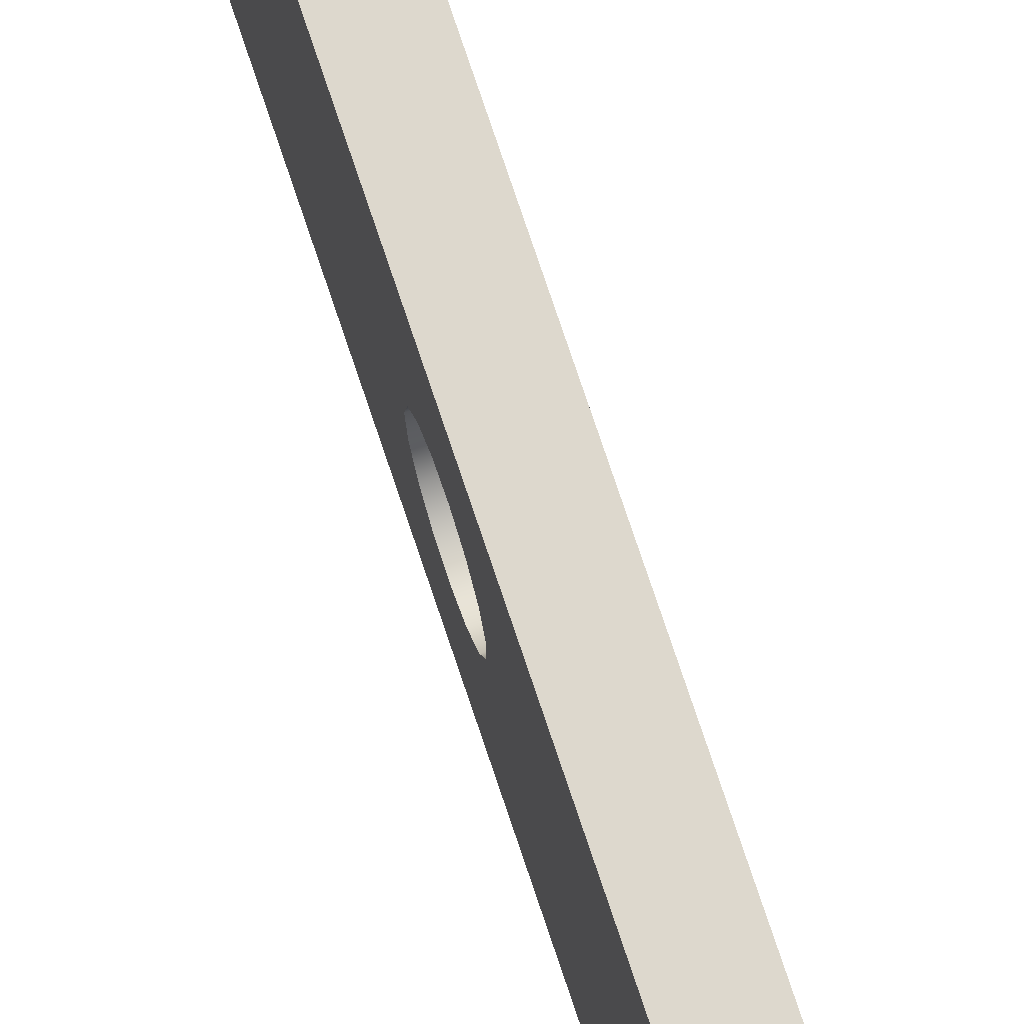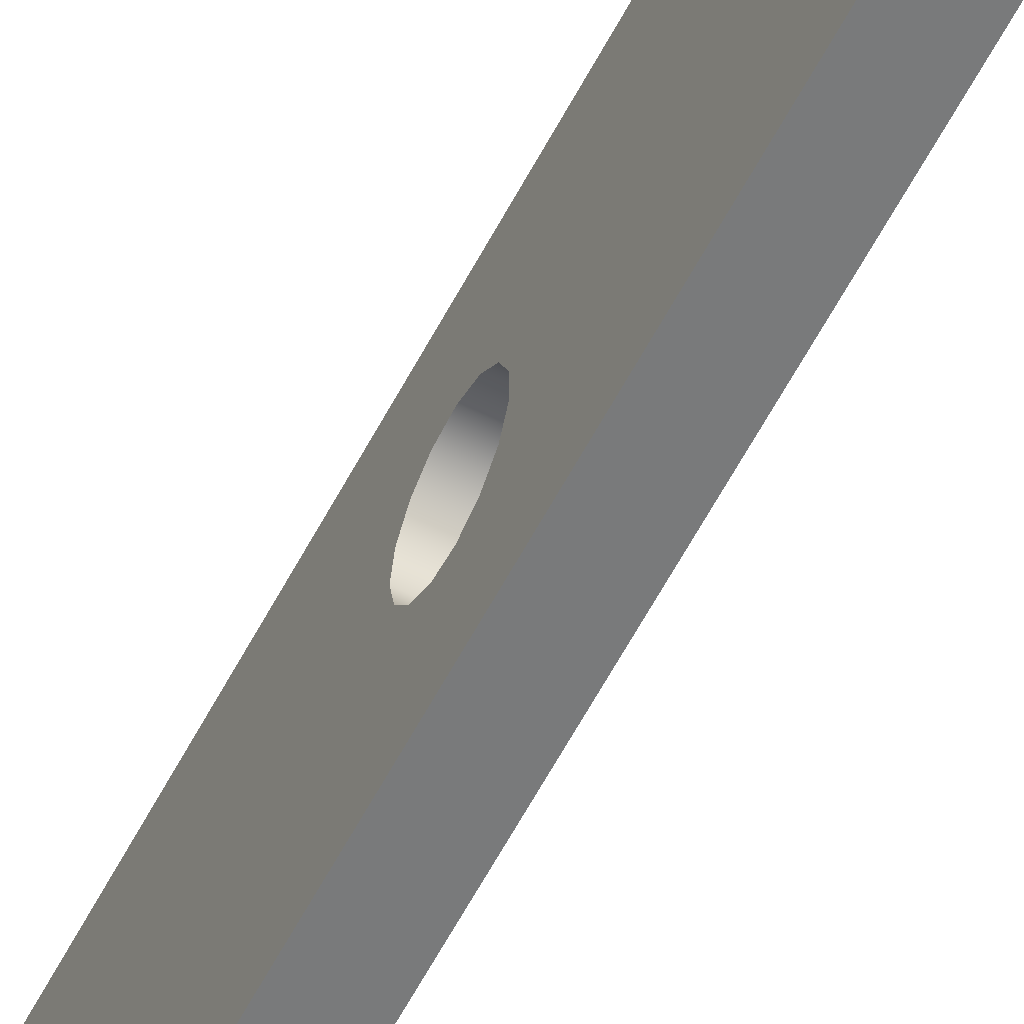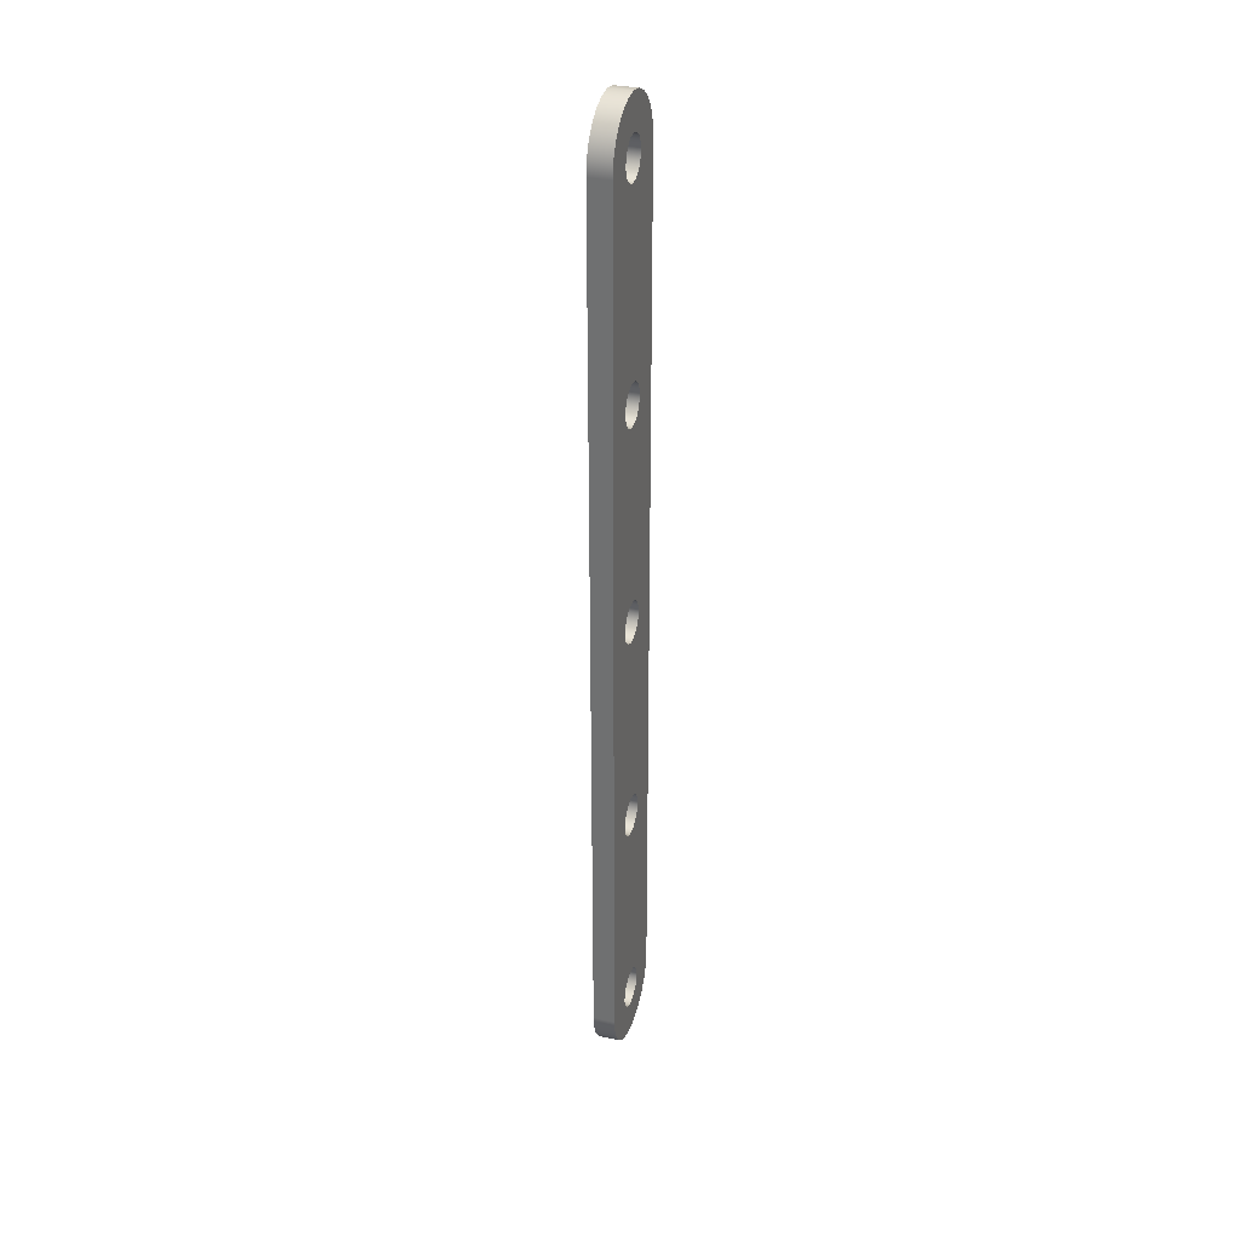
<metadata>
{"format":"obj","ext":"obj","renderer":"f3d","projection":"perspective","resolution":1024,"background":"white","views":[{"elev":72.3,"azim":161.8,"up":"+Y"},{"elev":-58.0,"azim":152.9,"up":"+Y"},{"elev":31.8,"azim":-162.4,"up":"+Z"}]}
</metadata>
<code>
v -0.127 -2.955e-17 -4.839
v -0.127 -0.09815 -4.86
v -0.127 -0.1793 -4.919
v -0.127 -0.2295 -5.005
v -0.127 -0.24 -5.105
v -0.127 -0.209 -5.201
v -0.127 -0.1418 -5.275
v -0.127 -0.05017 -5.316
v -0.127 0.05017 -5.316
v -0.127 0.1418 -5.275
v -0.127 0.209 -5.201
v -0.127 0.24 -5.105
v -0.127 0.2295 -5.005
v -0.127 0.1793 -4.919
v -0.127 0.09815 -4.86
v -0.127 -5.731e-17 2.781
v -0.127 -0.09815 2.76
v -0.127 -0.1793 2.701
v -0.127 -0.2295 2.615
v -0.127 -0.24 2.515
v -0.127 -0.209 2.419
v -0.127 -0.1418 2.345
v -0.127 -0.05017 2.304
v -0.127 0.05017 2.304
v -0.127 0.1418 2.345
v -0.127 0.209 2.419
v -0.127 0.24 2.515
v -0.127 0.2295 2.615
v -0.127 0.1793 2.701
v -0.127 0.09815 2.76
v -0.127 -2.955e-17 -2.299
v -0.127 -0.09815 -2.32
v -0.127 -0.1793 -2.379
v -0.127 -0.2295 -2.465
v -0.127 -0.24 -2.565
v -0.127 -0.209 -2.661
v -0.127 -0.1418 -2.735
v -0.127 -0.05017 -2.776
v -0.127 0.05017 -2.776
v -0.127 0.1418 -2.735
v -0.127 0.209 -2.661
v -0.127 0.24 -2.565
v -0.127 0.2295 -2.465
v -0.127 0.1793 -2.379
v -0.127 0.09815 -2.32
v -0.127 -8.506e-17 5.321
v -0.127 -0.09815 5.3
v -0.127 -0.1793 5.241
v -0.127 -0.2295 5.155
v -0.127 -0.24 5.055
v -0.127 -0.209 4.959
v -0.127 -0.1418 4.885
v -0.127 -0.05017 4.844
v -0.127 0.05017 4.844
v -0.127 0.1418 4.885
v -0.127 0.209 4.959
v -0.127 0.24 5.055
v -0.127 0.2295 5.155
v -0.127 0.1793 5.241
v -0.127 0.09815 5.3
v -0.127 -2.955e-17 0.2413
v -0.127 -0.09815 0.2204
v -0.127 -0.1793 0.1615
v -0.127 -0.2295 0.07457
v -0.127 -0.24 -0.02522
v -0.127 -0.209 -0.1207
v -0.127 -0.1418 -0.1952
v -0.127 -0.05017 -0.236
v -0.127 0.05017 -0.236
v -0.127 0.1418 -0.1952
v -0.127 0.209 -0.1207
v -0.127 0.24 -0.02522
v -0.127 0.2295 0.07457
v -0.127 0.1793 0.1615
v -0.127 0.09815 0.2204
v -0.127 0.635 -5.08
v -0.127 0.6134 -5.244
v -0.127 0.5499 -5.398
v -0.127 0.449 -5.529
v -0.127 0.3175 -5.63
v -0.127 0.1644 -5.693
v -0.127 -3.888e-17 -5.715
v -0.127 -0.1644 -5.693
v -0.127 -0.3175 -5.63
v -0.127 -0.449 -5.529
v -0.127 -0.5499 -5.398
v -0.127 -0.6134 -5.244
v -0.127 -0.635 -5.08
v -0.127 -0.635 5.08
v -0.127 -0.6134 5.244
v -0.127 -0.5499 5.398
v -0.127 -0.449 5.529
v -0.127 -0.3175 5.63
v -0.127 -0.1644 5.693
v -0.127 -1.663e-17 5.715
v -0.127 0.1644 5.693
v -0.127 0.3175 5.63
v -0.127 0.449 5.529
v -0.127 0.5499 5.398
v -0.127 0.6134 5.244
v -0.127 0.635 5.08
v -0.127 -2.955e-17 0.2413
v -0.127 0.09815 0.2204
v -0.127 0.1793 0.1615
v -0.127 0.2295 0.07457
v -0.127 0.24 -0.02522
v -0.127 0.209 -0.1207
v -0.127 0.1418 -0.1952
v -0.127 0.05017 -0.236
v -0.127 -0.05017 -0.236
v -0.127 -0.1418 -0.1952
v -0.127 -0.209 -0.1207
v -0.127 -0.24 -0.02522
v -0.127 -0.2295 0.07457
v -0.127 -0.1793 0.1615
v -0.127 -0.09815 0.2204
v 0.127 -2.955e-17 0.2413
v 0.127 -0.09815 0.2204
v 0.127 -0.1793 0.1615
v 0.127 -0.2295 0.07457
v 0.127 -0.24 -0.02522
v 0.127 -0.209 -0.1207
v 0.127 -0.1418 -0.1952
v 0.127 -0.05017 -0.236
v 0.127 0.05017 -0.236
v 0.127 0.1418 -0.1952
v 0.127 0.209 -0.1207
v 0.127 0.24 -0.02522
v 0.127 0.2295 0.07457
v 0.127 0.1793 0.1615
v 0.127 0.09815 0.2204
v 0.127 -2.955e-17 0.2413
v -0.127 -2.955e-17 0.2413
v -0.127 -8.506e-17 5.321
v -0.127 0.09815 5.3
v -0.127 0.1793 5.241
v -0.127 0.2295 5.155
v -0.127 0.24 5.055
v -0.127 0.209 4.959
v -0.127 0.1418 4.885
v -0.127 0.05017 4.844
v -0.127 -0.05017 4.844
v -0.127 -0.1418 4.885
v -0.127 -0.209 4.959
v -0.127 -0.24 5.055
v -0.127 -0.2295 5.155
v -0.127 -0.1793 5.241
v -0.127 -0.09815 5.3
v 0.127 -8.506e-17 5.321
v 0.127 -0.09815 5.3
v 0.127 -0.1793 5.241
v 0.127 -0.2295 5.155
v 0.127 -0.24 5.055
v 0.127 -0.209 4.959
v 0.127 -0.1418 4.885
v 0.127 -0.05017 4.844
v 0.127 0.05017 4.844
v 0.127 0.1418 4.885
v 0.127 0.209 4.959
v 0.127 0.24 5.055
v 0.127 0.2295 5.155
v 0.127 0.1793 5.241
v 0.127 0.09815 5.3
v 0.127 -8.506e-17 5.321
v -0.127 -8.506e-17 5.321
v -0.127 -2.955e-17 -2.299
v -0.127 0.09815 -2.32
v -0.127 0.1793 -2.379
v -0.127 0.2295 -2.465
v -0.127 0.24 -2.565
v -0.127 0.209 -2.661
v -0.127 0.1418 -2.735
v -0.127 0.05017 -2.776
v -0.127 -0.05017 -2.776
v -0.127 -0.1418 -2.735
v -0.127 -0.209 -2.661
v -0.127 -0.24 -2.565
v -0.127 -0.2295 -2.465
v -0.127 -0.1793 -2.379
v -0.127 -0.09815 -2.32
v 0.127 -2.955e-17 -2.299
v 0.127 -0.09815 -2.32
v 0.127 -0.1793 -2.379
v 0.127 -0.2295 -2.465
v 0.127 -0.24 -2.565
v 0.127 -0.209 -2.661
v 0.127 -0.1418 -2.735
v 0.127 -0.05017 -2.776
v 0.127 0.05017 -2.776
v 0.127 0.1418 -2.735
v 0.127 0.209 -2.661
v 0.127 0.24 -2.565
v 0.127 0.2295 -2.465
v 0.127 0.1793 -2.379
v 0.127 0.09815 -2.32
v 0.127 -2.955e-17 -2.299
v -0.127 -2.955e-17 -2.299
v -0.127 -5.731e-17 2.781
v -0.127 0.09815 2.76
v -0.127 0.1793 2.701
v -0.127 0.2295 2.615
v -0.127 0.24 2.515
v -0.127 0.209 2.419
v -0.127 0.1418 2.345
v -0.127 0.05017 2.304
v -0.127 -0.05017 2.304
v -0.127 -0.1418 2.345
v -0.127 -0.209 2.419
v -0.127 -0.24 2.515
v -0.127 -0.2295 2.615
v -0.127 -0.1793 2.701
v -0.127 -0.09815 2.76
v 0.127 -5.731e-17 2.781
v 0.127 -0.09815 2.76
v 0.127 -0.1793 2.701
v 0.127 -0.2295 2.615
v 0.127 -0.24 2.515
v 0.127 -0.209 2.419
v 0.127 -0.1418 2.345
v 0.127 -0.05017 2.304
v 0.127 0.05017 2.304
v 0.127 0.1418 2.345
v 0.127 0.209 2.419
v 0.127 0.24 2.515
v 0.127 0.2295 2.615
v 0.127 0.1793 2.701
v 0.127 0.09815 2.76
v 0.127 -5.731e-17 2.781
v -0.127 -5.731e-17 2.781
v -0.127 -2.955e-17 -4.839
v -0.127 0.09815 -4.86
v -0.127 0.1793 -4.919
v -0.127 0.2295 -5.005
v -0.127 0.24 -5.105
v -0.127 0.209 -5.201
v -0.127 0.1418 -5.275
v -0.127 0.05017 -5.316
v -0.127 -0.05017 -5.316
v -0.127 -0.1418 -5.275
v -0.127 -0.209 -5.201
v -0.127 -0.24 -5.105
v -0.127 -0.2295 -5.005
v -0.127 -0.1793 -4.919
v -0.127 -0.09815 -4.86
v 0.127 -2.955e-17 -4.839
v 0.127 -0.09815 -4.86
v 0.127 -0.1793 -4.919
v 0.127 -0.2295 -5.005
v 0.127 -0.24 -5.105
v 0.127 -0.209 -5.201
v 0.127 -0.1418 -5.275
v 0.127 -0.05017 -5.316
v 0.127 0.05017 -5.316
v 0.127 0.1418 -5.275
v 0.127 0.209 -5.201
v 0.127 0.24 -5.105
v 0.127 0.2295 -5.005
v 0.127 0.1793 -4.919
v 0.127 0.09815 -4.86
v 0.127 -2.955e-17 -4.839
v -0.127 -2.955e-17 -4.839
v -0.127 -0.635 -5.08
v 0.127 -0.635 -5.08
v 0.127 -0.635 5.08
v -0.127 -0.635 5.08
v -0.127 -0.635 5.08
v 0.127 -0.635 5.08
v 0.127 -0.6134 5.244
v 0.127 -0.5499 5.398
v 0.127 -0.449 5.529
v 0.127 -0.3175 5.63
v 0.127 -0.1644 5.693
v 0.127 -1.663e-17 5.715
v 0.127 0.1644 5.693
v 0.127 0.3175 5.63
v 0.127 0.449 5.529
v 0.127 0.5499 5.398
v 0.127 0.6134 5.244
v 0.127 0.635 5.08
v -0.127 0.635 5.08
v -0.127 0.6134 5.244
v -0.127 0.5499 5.398
v -0.127 0.449 5.529
v -0.127 0.3175 5.63
v -0.127 0.1644 5.693
v -0.127 -1.663e-17 5.715
v -0.127 -0.1644 5.693
v -0.127 -0.3175 5.63
v -0.127 -0.449 5.529
v -0.127 -0.5499 5.398
v -0.127 -0.6134 5.244
v -0.127 0.635 5.08
v 0.127 0.635 5.08
v 0.127 0.635 -5.08
v -0.127 0.635 -5.08
v -0.127 0.635 -5.08
v 0.127 0.635 -5.08
v 0.127 0.6134 -5.244
v 0.127 0.5499 -5.398
v 0.127 0.449 -5.529
v 0.127 0.3175 -5.63
v 0.127 0.1644 -5.693
v 0.127 -3.888e-17 -5.715
v 0.127 -0.1644 -5.693
v 0.127 -0.3175 -5.63
v 0.127 -0.449 -5.529
v 0.127 -0.5499 -5.398
v 0.127 -0.6134 -5.244
v 0.127 -0.635 -5.08
v -0.127 -0.635 -5.08
v -0.127 -0.6134 -5.244
v -0.127 -0.5499 -5.398
v -0.127 -0.449 -5.529
v -0.127 -0.3175 -5.63
v -0.127 -0.1644 -5.693
v -0.127 -3.888e-17 -5.715
v -0.127 0.1644 -5.693
v -0.127 0.3175 -5.63
v -0.127 0.449 -5.529
v -0.127 0.5499 -5.398
v -0.127 0.6134 -5.244
v 0.127 -2.955e-17 -4.839
v 0.127 0.09815 -4.86
v 0.127 0.1793 -4.919
v 0.127 0.2295 -5.005
v 0.127 0.24 -5.105
v 0.127 0.209 -5.201
v 0.127 0.1418 -5.275
v 0.127 0.05017 -5.316
v 0.127 -0.05017 -5.316
v 0.127 -0.1418 -5.275
v 0.127 -0.209 -5.201
v 0.127 -0.24 -5.105
v 0.127 -0.2295 -5.005
v 0.127 -0.1793 -4.919
v 0.127 -0.09815 -4.86
v 0.127 -5.731e-17 2.781
v 0.127 0.09815 2.76
v 0.127 0.1793 2.701
v 0.127 0.2295 2.615
v 0.127 0.24 2.515
v 0.127 0.209 2.419
v 0.127 0.1418 2.345
v 0.127 0.05017 2.304
v 0.127 -0.05017 2.304
v 0.127 -0.1418 2.345
v 0.127 -0.209 2.419
v 0.127 -0.24 2.515
v 0.127 -0.2295 2.615
v 0.127 -0.1793 2.701
v 0.127 -0.09815 2.76
v 0.127 -2.955e-17 -2.299
v 0.127 0.09815 -2.32
v 0.127 0.1793 -2.379
v 0.127 0.2295 -2.465
v 0.127 0.24 -2.565
v 0.127 0.209 -2.661
v 0.127 0.1418 -2.735
v 0.127 0.05017 -2.776
v 0.127 -0.05017 -2.776
v 0.127 -0.1418 -2.735
v 0.127 -0.209 -2.661
v 0.127 -0.24 -2.565
v 0.127 -0.2295 -2.465
v 0.127 -0.1793 -2.379
v 0.127 -0.09815 -2.32
v 0.127 -8.506e-17 5.321
v 0.127 0.09815 5.3
v 0.127 0.1793 5.241
v 0.127 0.2295 5.155
v 0.127 0.24 5.055
v 0.127 0.209 4.959
v 0.127 0.1418 4.885
v 0.127 0.05017 4.844
v 0.127 -0.05017 4.844
v 0.127 -0.1418 4.885
v 0.127 -0.209 4.959
v 0.127 -0.24 5.055
v 0.127 -0.2295 5.155
v 0.127 -0.1793 5.241
v 0.127 -0.09815 5.3
v 0.127 -2.955e-17 0.2413
v 0.127 0.09815 0.2204
v 0.127 0.1793 0.1615
v 0.127 0.2295 0.07457
v 0.127 0.24 -0.02522
v 0.127 0.209 -0.1207
v 0.127 0.1418 -0.1952
v 0.127 0.05017 -0.236
v 0.127 -0.05017 -0.236
v 0.127 -0.1418 -0.1952
v 0.127 -0.209 -0.1207
v 0.127 -0.24 -0.02522
v 0.127 -0.2295 0.07457
v 0.127 -0.1793 0.1615
v 0.127 -0.09815 0.2204
v 0.127 -0.635 -5.08
v 0.127 -0.6134 -5.244
v 0.127 -0.5499 -5.398
v 0.127 -0.449 -5.529
v 0.127 -0.3175 -5.63
v 0.127 -0.1644 -5.693
v 0.127 -3.888e-17 -5.715
v 0.127 0.1644 -5.693
v 0.127 0.3175 -5.63
v 0.127 0.449 -5.529
v 0.127 0.5499 -5.398
v 0.127 0.6134 -5.244
v 0.127 0.635 -5.08
v 0.127 0.635 5.08
v 0.127 0.6134 5.244
v 0.127 0.5499 5.398
v 0.127 0.449 5.529
v 0.127 0.3175 5.63
v 0.127 0.1644 5.693
v 0.127 -1.663e-17 5.715
v 0.127 -0.1644 5.693
v 0.127 -0.3175 5.63
v 0.127 -0.449 5.529
v 0.127 -0.5499 5.398
v 0.127 -0.6134 5.244
v 0.127 -0.635 5.08
g 8add171e-e33b-11ea-9316-54bf646e7e1f
f 2 38 1
f 1 38 39
f 1 39 15
f 15 39 40
f 15 40 14
f 14 40 41
f 14 41 13
f 13 41 42
f 13 42 79
f 79 42 78
f 78 42 76
f 78 76 77
f 38 2 37
f 37 2 3
f 37 3 36
f 36 3 4
f 36 4 35
f 35 4 85
f 35 85 86
f 4 5 85
f 85 5 84
f 84 5 6
f 84 6 83
f 83 6 7
f 83 7 8
f 83 8 82
f 82 8 9
f 82 9 81
f 81 9 10
f 81 10 11
f 81 11 80
f 80 11 12
f 80 12 79
f 79 12 13
f 17 53 16
f 16 53 54
f 16 54 30
f 30 54 55
f 30 55 29
f 29 55 56
f 29 56 28
f 28 56 57
f 28 57 98
f 98 57 97
f 97 57 58
f 97 58 96
f 96 58 59
f 96 59 60
f 53 17 52
f 52 17 18
f 52 18 51
f 51 18 19
f 51 19 50
f 50 19 92
f 50 92 93
f 19 20 92
f 92 20 91
f 91 20 89
f 91 89 90
f 21 64 20
f 20 64 65
f 20 65 89
f 89 65 88
f 88 65 35
f 88 35 86
f 64 21 63
f 63 21 22
f 63 22 62
f 62 22 23
f 62 23 61
f 61 23 24
f 61 24 75
f 75 24 25
f 75 25 74
f 74 25 26
f 74 26 73
f 73 26 27
f 73 27 72
f 72 27 101
f 72 101 76
f 28 98 27
f 27 98 99
f 27 99 101
f 101 99 100
f 32 68 31
f 31 68 69
f 31 69 45
f 45 69 70
f 45 70 44
f 44 70 71
f 44 71 43
f 43 71 72
f 43 72 42
f 42 72 76
f 68 32 67
f 67 32 33
f 67 33 66
f 66 33 34
f 66 34 65
f 65 34 35
f 60 46 95
f 95 46 47
f 95 47 94
f 94 47 48
f 94 48 49
f 94 49 93
f 93 49 50
f 96 60 95
f 86 87 88
g 8add8c52-e33b-11ea-8ca0-54bf646e7e1f
f 103 131 102
f 102 131 132
f 133 117 116
f 116 117 118
f 116 118 115
f 115 118 119
f 115 119 114
f 114 119 120
f 114 120 113
f 113 120 121
f 113 121 112
f 112 121 122
f 112 122 111
f 111 122 123
f 111 123 110
f 110 123 124
f 110 124 109
f 109 124 125
f 109 125 108
f 108 125 126
f 108 126 107
f 107 126 127
f 107 127 106
f 106 127 128
f 106 128 105
f 105 128 129
f 105 129 104
f 104 129 130
f 104 130 103
f 103 130 131
g 8addda8a-e33b-11ea-87a7-54bf646e7e1f
f 135 163 134
f 134 163 164
f 165 149 148
f 148 149 150
f 148 150 147
f 147 150 151
f 147 151 146
f 146 151 152
f 146 152 145
f 145 152 153
f 145 153 144
f 144 153 154
f 144 154 143
f 143 154 155
f 143 155 142
f 142 155 156
f 142 156 141
f 141 156 157
f 141 157 140
f 140 157 158
f 140 158 139
f 139 158 159
f 139 159 138
f 138 159 160
f 138 160 137
f 137 160 161
f 137 161 136
f 136 161 162
f 136 162 135
f 135 162 163
g 8ade01a4-e33b-11ea-81db-54bf646e7e1f
f 167 195 166
f 166 195 196
f 197 181 180
f 180 181 182
f 180 182 179
f 179 182 183
f 179 183 178
f 178 183 184
f 178 184 177
f 177 184 185
f 177 185 176
f 176 185 186
f 176 186 175
f 175 186 187
f 175 187 174
f 174 187 188
f 174 188 173
f 173 188 189
f 173 189 172
f 172 189 190
f 172 190 171
f 171 190 191
f 171 191 170
f 170 191 192
f 170 192 169
f 169 192 193
f 169 193 168
f 168 193 194
f 168 194 167
f 167 194 195
g 8ade76ac-e33b-11ea-b1c7-54bf646e7e1f
f 199 227 198
f 198 227 228
f 229 213 212
f 212 213 214
f 212 214 211
f 211 214 215
f 211 215 210
f 210 215 216
f 210 216 209
f 209 216 217
f 209 217 208
f 208 217 218
f 208 218 207
f 207 218 219
f 207 219 206
f 206 219 220
f 206 220 205
f 205 220 221
f 205 221 204
f 204 221 222
f 204 222 203
f 203 222 223
f 203 223 202
f 202 223 224
f 202 224 201
f 201 224 225
f 201 225 200
f 200 225 226
f 200 226 199
f 199 226 227
g 8adec4c6-e33b-11ea-a3e8-54bf646e7e1f
f 231 259 230
f 230 259 260
f 261 245 244
f 244 245 246
f 244 246 243
f 243 246 247
f 243 247 242
f 242 247 248
f 242 248 241
f 241 248 249
f 241 249 240
f 240 249 250
f 240 250 239
f 239 250 251
f 239 251 238
f 238 251 252
f 238 252 237
f 237 252 253
f 237 253 236
f 236 253 254
f 236 254 235
f 235 254 255
f 235 255 234
f 234 255 256
f 234 256 233
f 233 256 257
f 233 257 232
f 232 257 258
f 232 258 231
f 231 258 259
g 8adf12fe-e33b-11ea-b728-54bf646e7e1f
f 263 264 262
f 262 264 265
g 8adfaf1c-e33b-11ea-abf1-54bf646e7e1f
f 266 267 291
f 291 267 268
f 291 268 290
f 290 268 269
f 290 269 289
f 289 269 270
f 289 270 288
f 288 270 271
f 288 271 287
f 287 271 272
f 287 272 286
f 286 272 273
f 286 273 285
f 285 273 274
f 285 274 284
f 284 274 275
f 284 275 283
f 283 275 276
f 283 276 282
f 282 276 277
f 282 277 281
f 281 277 278
f 281 278 280
f 280 278 279
g 8ae0247a-e33b-11ea-9cb0-54bf646e7e1f
f 293 294 292
f 292 294 295
g 8ae0729c-e33b-11ea-a2d0-54bf646e7e1f
f 296 297 321
f 321 297 298
f 321 298 320
f 320 298 299
f 320 299 319
f 319 299 300
f 319 300 318
f 318 300 301
f 318 301 317
f 317 301 302
f 317 302 316
f 316 302 303
f 316 303 315
f 315 303 304
f 315 304 314
f 314 304 305
f 314 305 313
f 313 305 306
f 313 306 312
f 312 306 307
f 312 307 311
f 311 307 308
f 311 308 310
f 310 308 309
g 8ae0c0ba-e33b-11ea-962e-54bf646e7e1f
f 323 359 322
f 322 359 360
f 322 360 336
f 336 360 361
f 336 361 335
f 335 361 362
f 335 362 334
f 334 362 363
f 334 363 400
f 400 363 399
f 399 363 397
f 399 397 398
f 359 323 358
f 358 323 324
f 358 324 357
f 357 324 325
f 357 325 356
f 356 325 406
f 356 406 407
f 325 326 406
f 406 326 405
f 405 326 327
f 405 327 404
f 404 327 328
f 404 328 329
f 404 329 403
f 403 329 330
f 403 330 402
f 402 330 331
f 402 331 332
f 402 332 401
f 401 332 333
f 401 333 400
f 400 333 334
f 338 374 337
f 337 374 375
f 337 375 351
f 351 375 376
f 351 376 350
f 350 376 377
f 350 377 349
f 349 377 378
f 349 378 419
f 419 378 418
f 418 378 379
f 418 379 417
f 417 379 380
f 417 380 381
f 374 338 373
f 373 338 339
f 373 339 372
f 372 339 340
f 372 340 371
f 371 340 413
f 371 413 414
f 340 341 413
f 413 341 412
f 412 341 410
f 412 410 411
f 342 385 341
f 341 385 386
f 341 386 410
f 410 386 409
f 409 386 356
f 409 356 407
f 385 342 384
f 384 342 343
f 384 343 383
f 383 343 344
f 383 344 382
f 382 344 345
f 382 345 396
f 396 345 346
f 396 346 395
f 395 346 347
f 395 347 394
f 394 347 348
f 394 348 393
f 393 348 422
f 393 422 397
f 349 419 348
f 348 419 420
f 348 420 422
f 422 420 421
f 353 389 352
f 352 389 390
f 352 390 366
f 366 390 391
f 366 391 365
f 365 391 392
f 365 392 364
f 364 392 393
f 364 393 363
f 363 393 397
f 389 353 388
f 388 353 354
f 388 354 387
f 387 354 355
f 387 355 386
f 386 355 356
f 381 367 416
f 416 367 368
f 416 368 415
f 415 368 369
f 415 369 370
f 415 370 414
f 414 370 371
f 417 381 416
f 407 408 409

</code>
